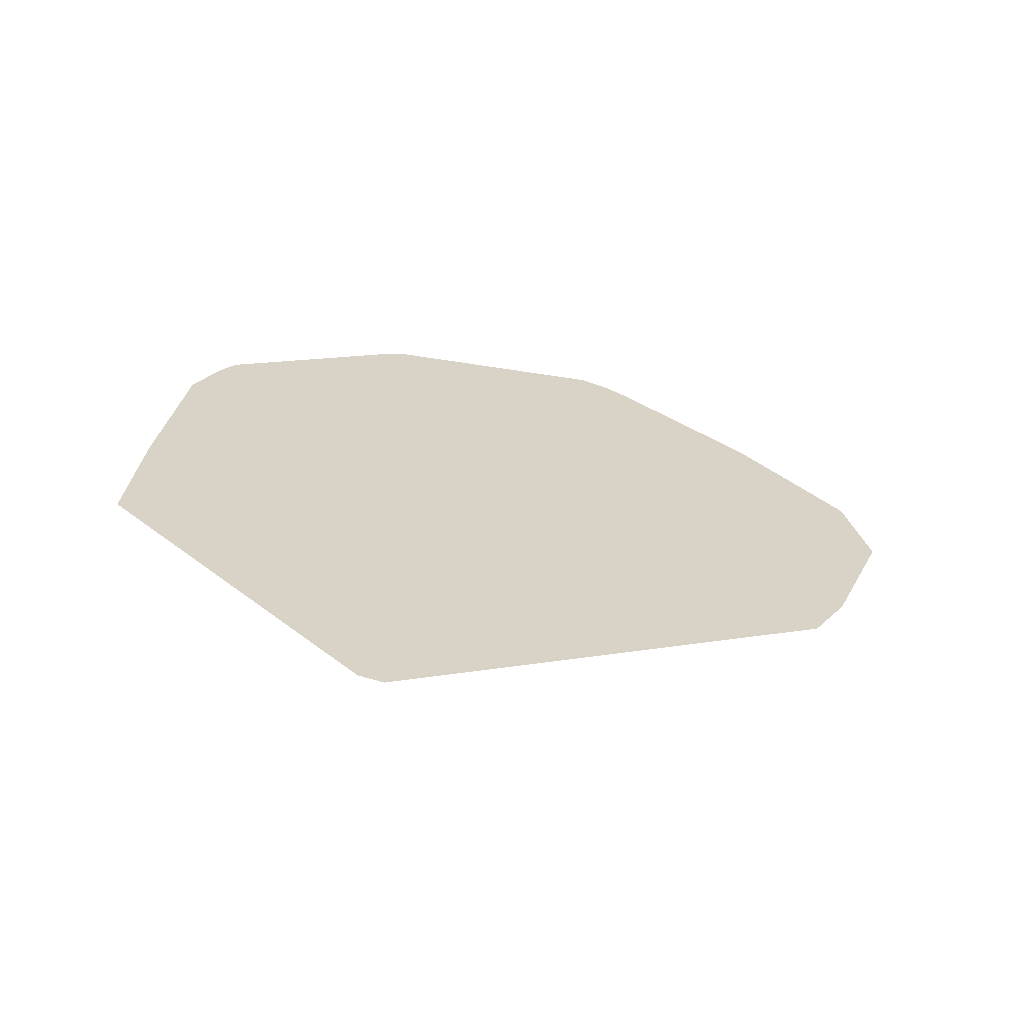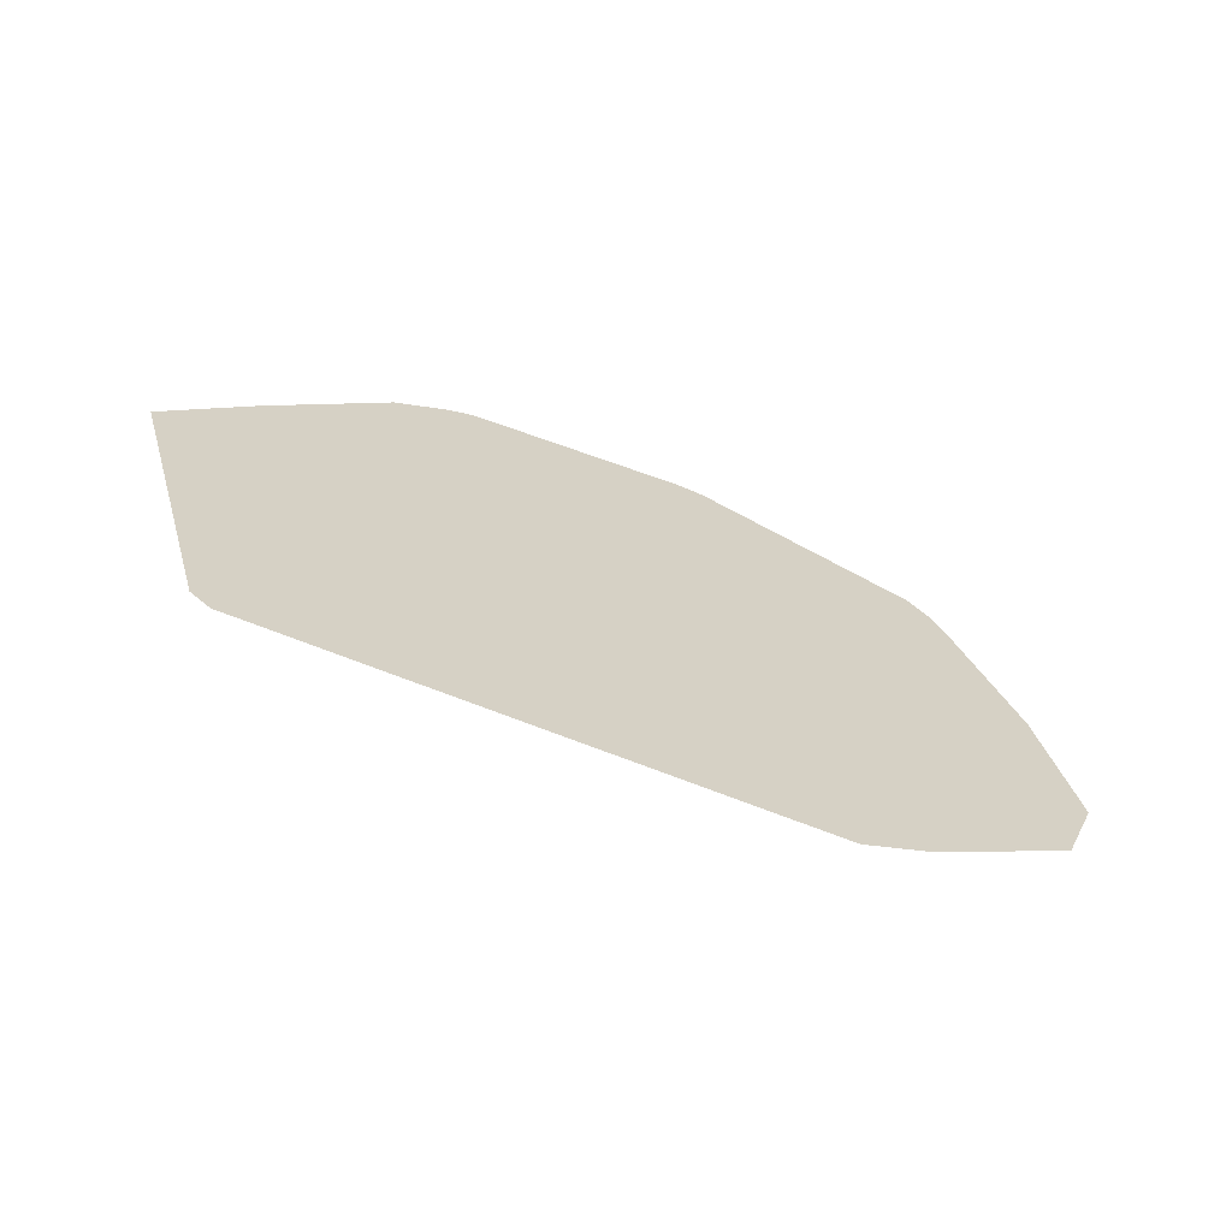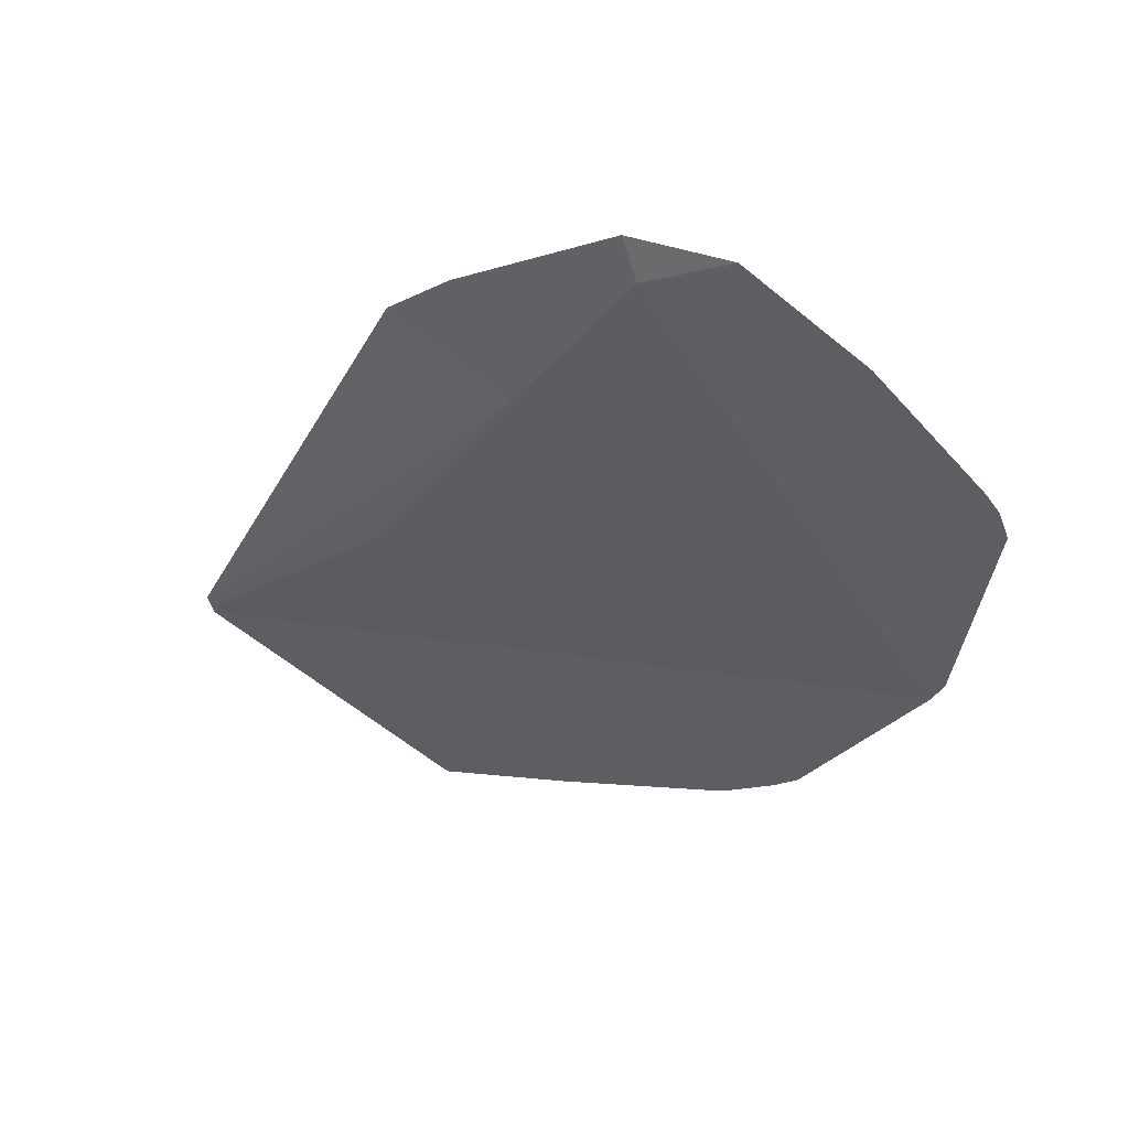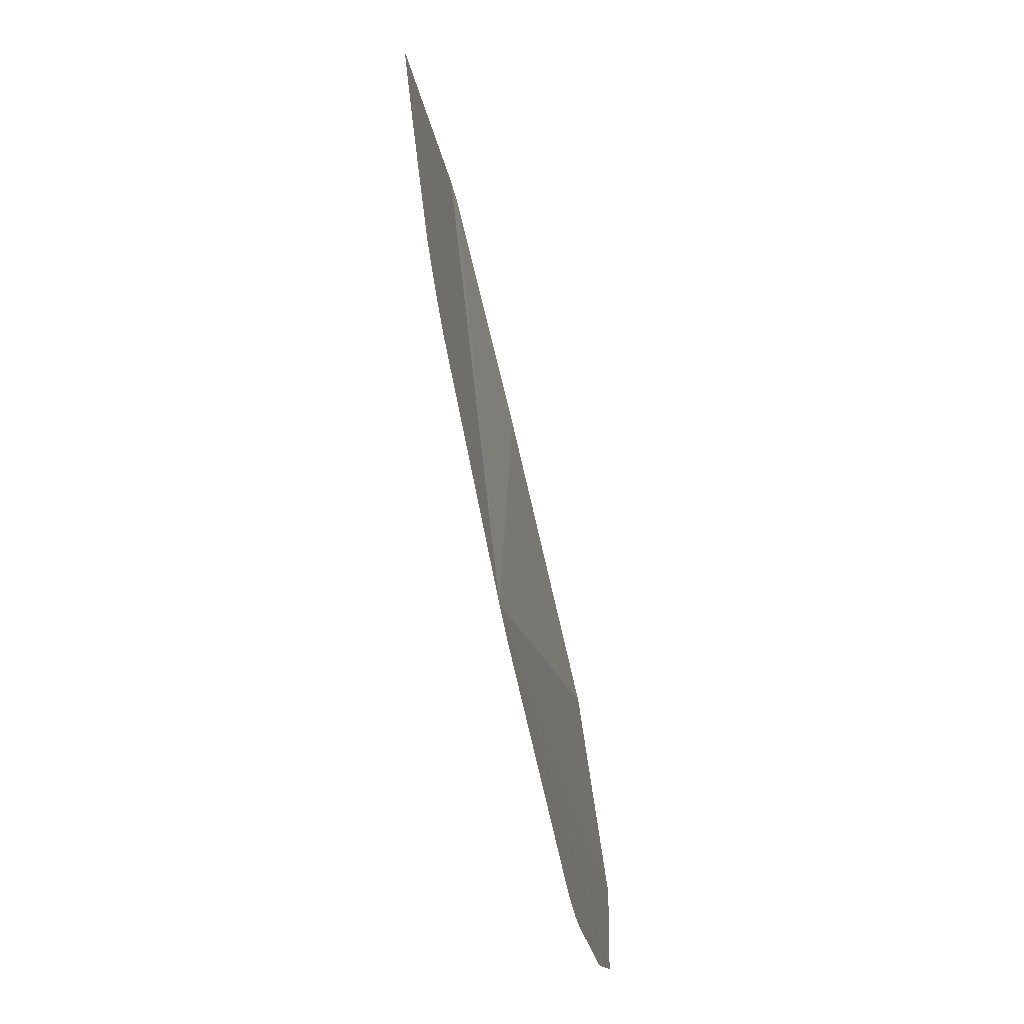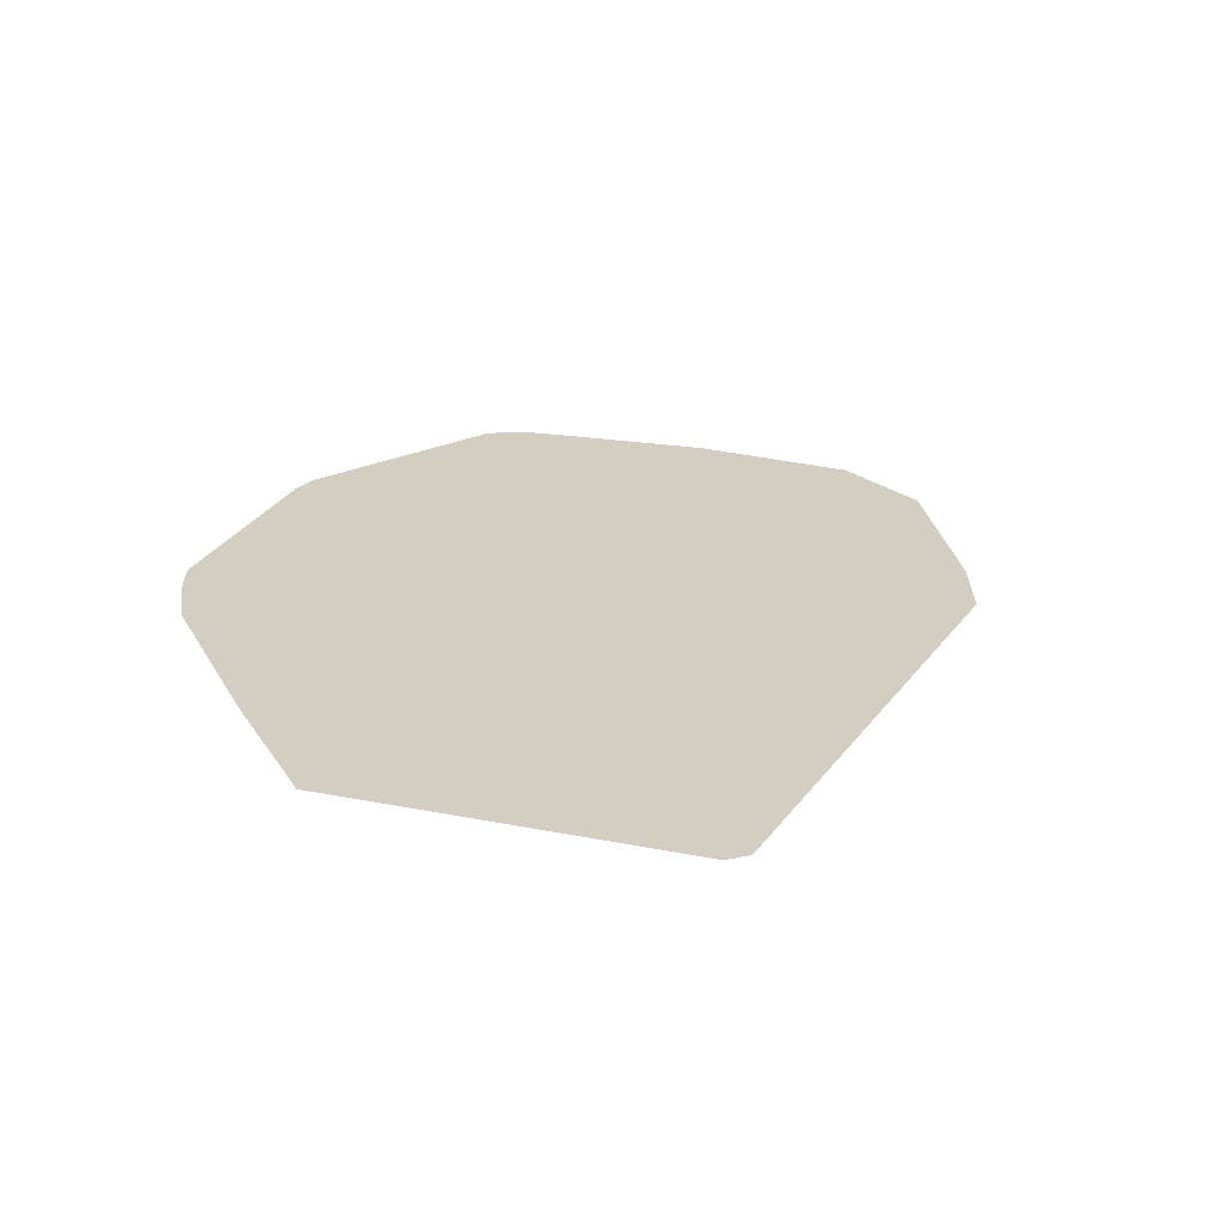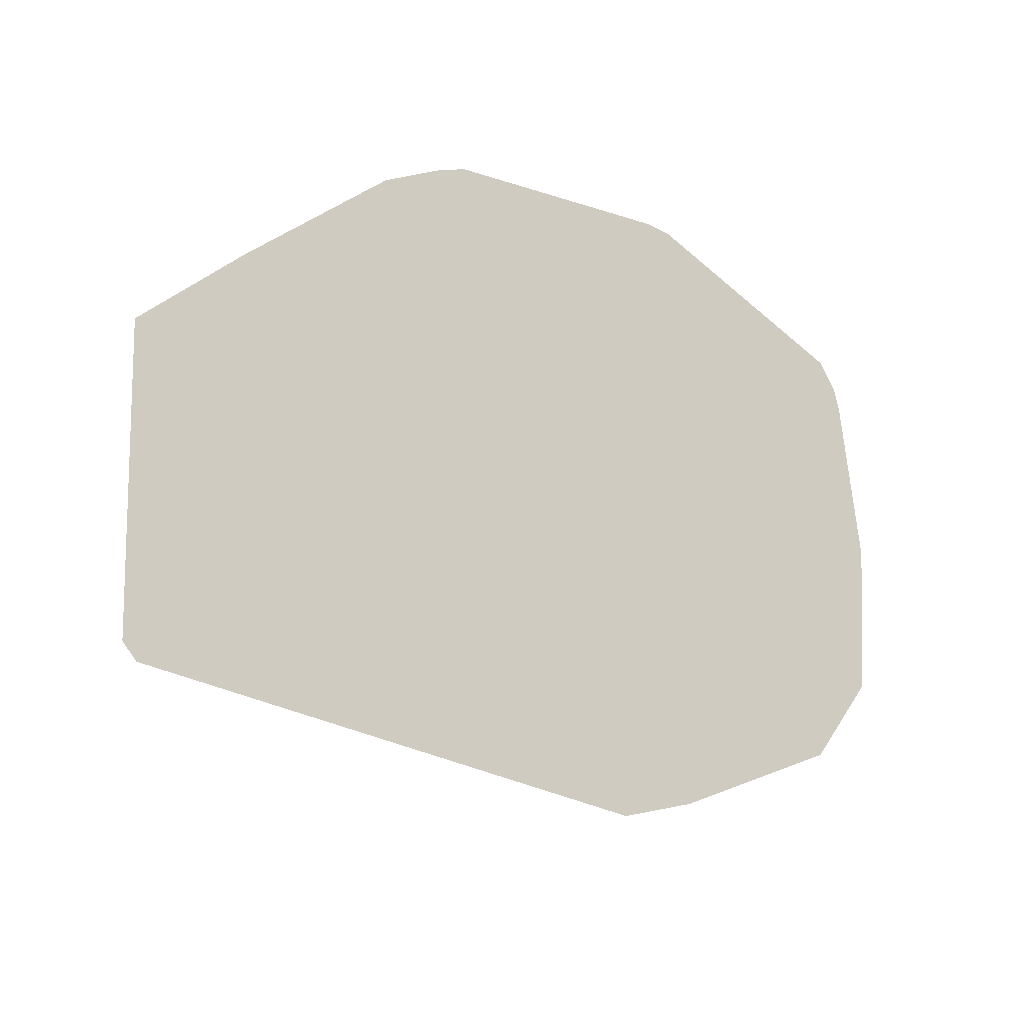
<metadata>
{"format":"obj","ext":"obj","renderer":"f3d","projection":"perspective","resolution":1024,"background":"white","views":[{"elev":43.1,"azim":105.9,"up":"+Y"},{"elev":30.3,"azim":139.3,"up":"+Y"},{"elev":-56.3,"azim":-158.4,"up":"+Y"},{"elev":50.3,"azim":-76.2,"up":"+Z"},{"elev":47.3,"azim":75.2,"up":"+Y"},{"elev":78.6,"azim":153.6,"up":"+Y"}]}
</metadata>
<code>
v 0.7416 -0.8958 0.2928
v 0.7167 -0.9044 0.2982
v 0.6349 -0.94 0.2784
v 0.684 -0.916 0.3039
v 0.6125 -0.9588 0.2261
v 0.6229 -0.9607 0.1956
v 0.7696 -0.8959 0.2367
v 0.7671 -0.8978 0.2342
v 0.769 -0.8971 0.2322
v 0.6826 -0.9435 0.1883
v 0.7238 -0.9202 0.2187
v 0.6532 -0.9566 0.1691
v 0.697 -0.9376 0.167
v 0.6525 -0.9561 0.1606
v 0.6837 -0.9434 0.1635
v 0.6367 -0.9604 0.1697
v 0.6114 -0.9583 0.2308
v 0.6674 -0.9229 0.3013
v 0.673 -0.9205 0.3027
v 0.6314 -0.942 0.2748
v 0.6115 -0.957 0.2371
f 2 3 1
f 2 4 3
f 2 5 4
f 2 6 5
f 2 1 6
f 1 7 6
f 1 3 7
f 8 7 3
f 8 9 7
f 8 10 9
f 8 11 10
f 8 3 11
f 11 3 10
f 12 10 3
f 13 10 12
f 9 10 13
f 9 13 7
f 13 14 7
f 15 14 13
f 15 12 14
f 15 13 12
f 12 16 14
f 12 3 16
f 6 16 3
f 6 7 16
f 16 7 14
f 5 6 3
f 5 3 17
f 5 17 4
f 3 4 17
f 18 4 3
f 19 4 18
f 19 3 4
f 19 18 3
f 18 3 3
f 20 3 3
f 20 21 3
f 20 3 21
f 21 3 17
f 21 17 3

</code>
